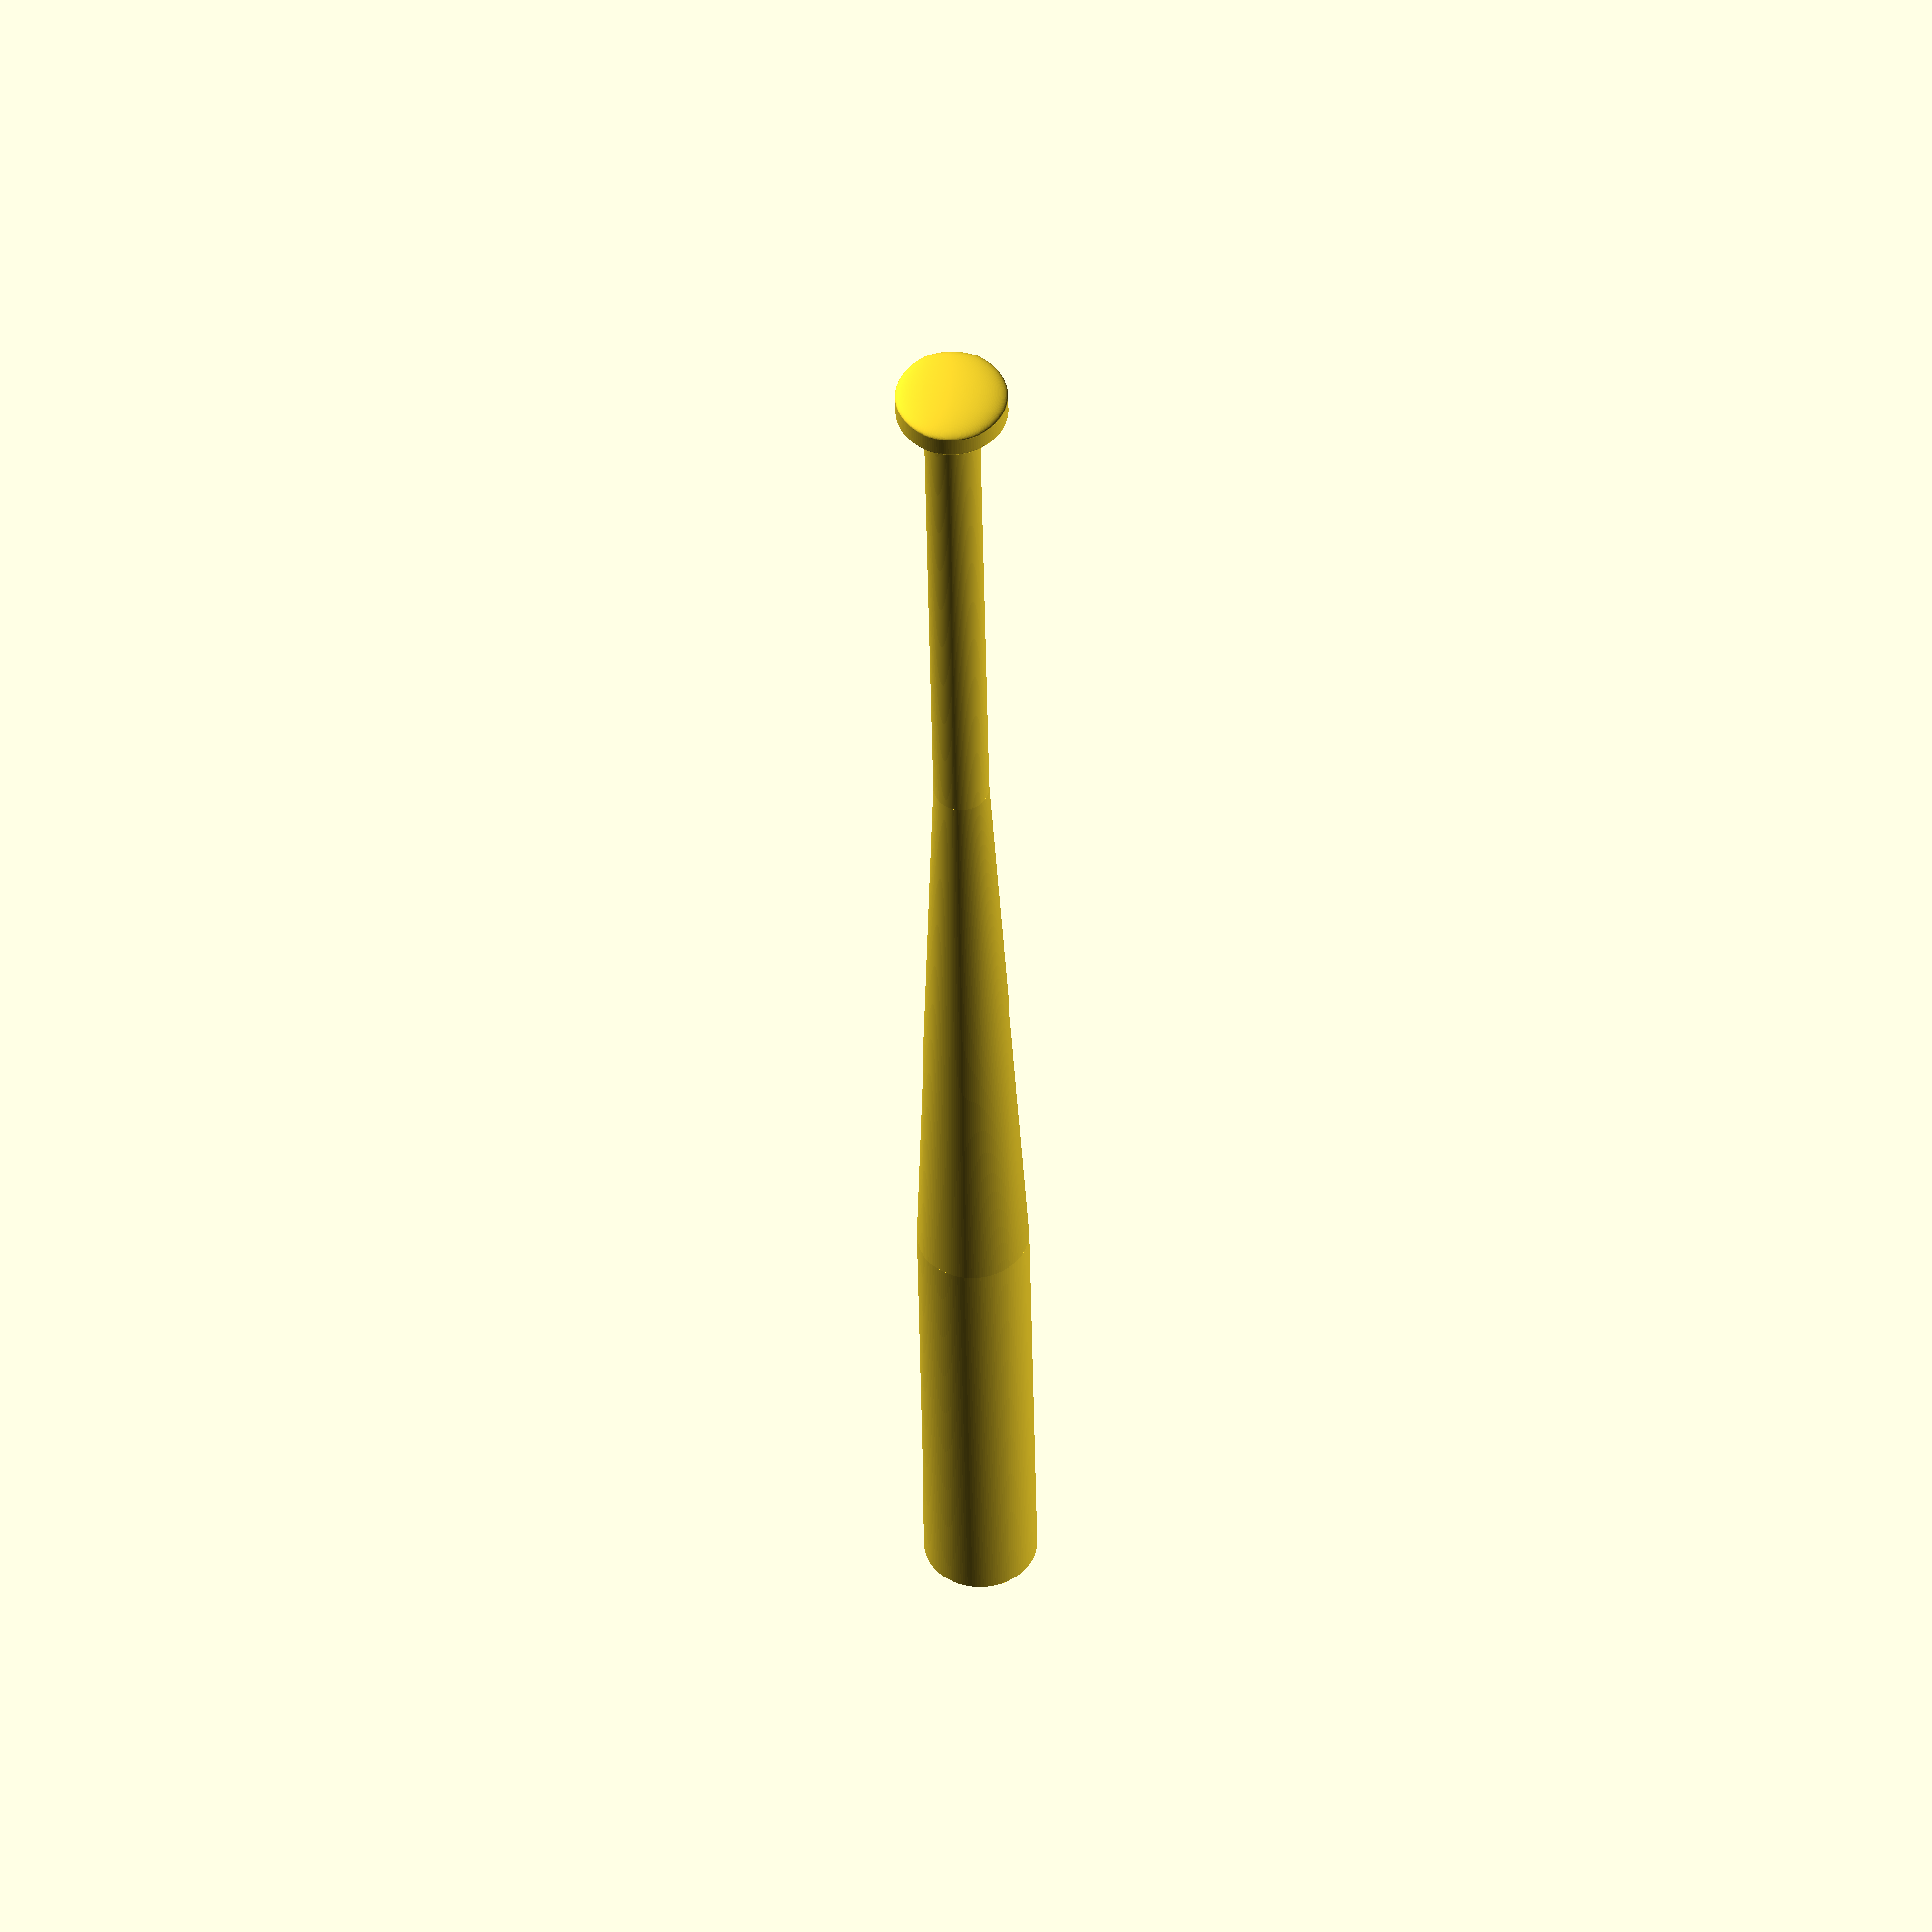
<openscad>
/* [The knobby bit at the end of the handle] */

Handle_End_Length = 0.4;
Radius_of_Handle_End = 1;
Amount_of_Handle_End_Taper=0.25;

/* [Handle] */
Handle_Radius=0.5;
Handle_Length= 11;

/* [Tapered part] */

Taper_Length= 13;

/* [Barrel] */

Barrel_Length= 9;
Barrel_Radius= 1;


/* [Hidden] */
$fn=150;

l_handleod = Handle_End_Length ;
r_handleod = Radius_of_Handle_End;

l_handletaper=Amount_of_Handle_End_Taper;

r_handle=Handle_Radius;
l_handle= Handle_Length;
l_taper= Taper_Length;
l_barrel= Barrel_Length;
r_barrel= Barrel_Radius;


rotate([0,90,0]){
union() { 
//handle end grip thing
cylinder(r=r_handleod, h=l_handleod);
resize([r_handleod*2,r_handleod*2,l_handleod]){
	sphere(r=r_handleod);
}

translate([0,0,l_handleod]) resize([r_handleod*2,r_handleod*2,l_handleod]){
	sphere(r=r_handleod);
}


// handle
translate([0,0,l_handleod]) cylinder(r=r_handle, h=l_handle);


// taper
translate([0,0,l_handleod+l_handle]) cylinder(r=r_handle, r2=r_barrel ,h=l_taper);

// barrel

translate([0,0,l_handleod+l_handle+l_taper]) cylinder(r=r_barrel ,h=l_barrel);


}
}
</openscad>
<views>
elev=126.7 azim=268.7 roll=133.1 proj=o view=solid
</views>
